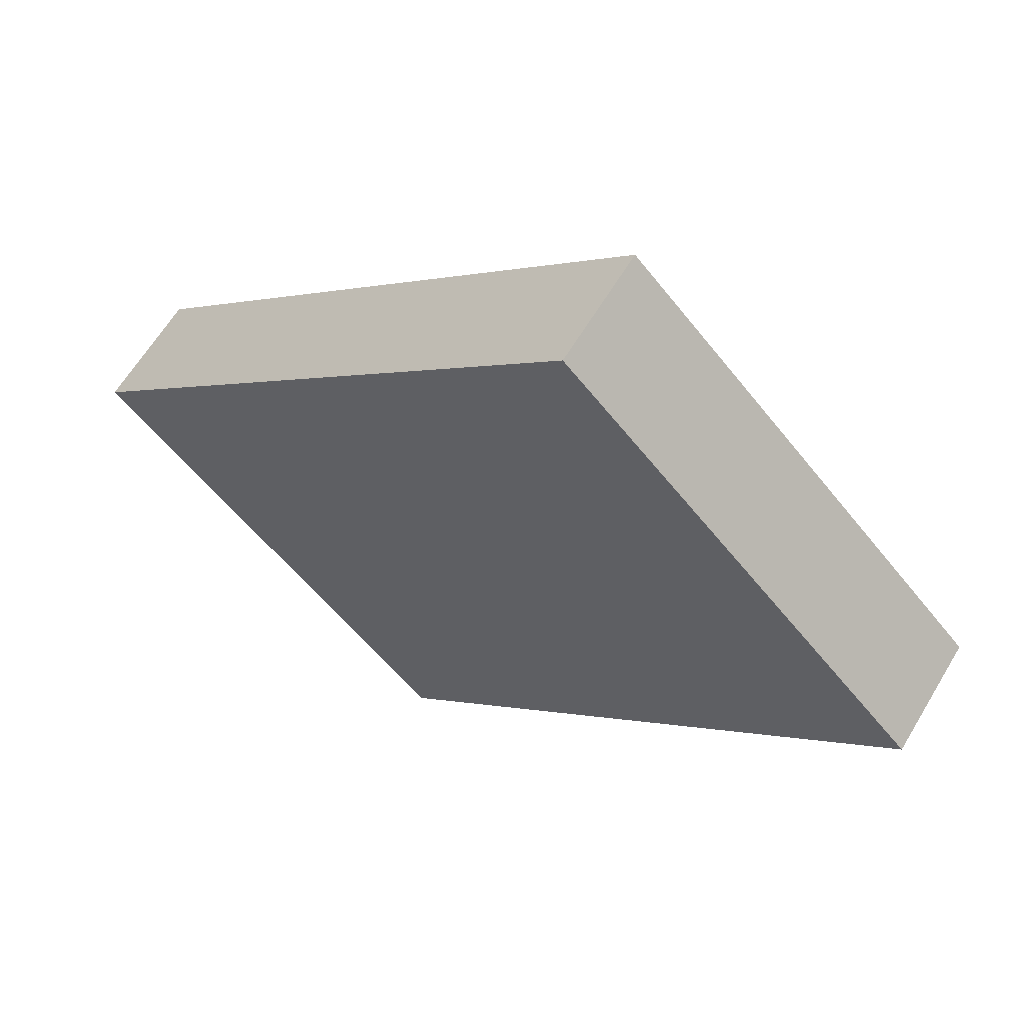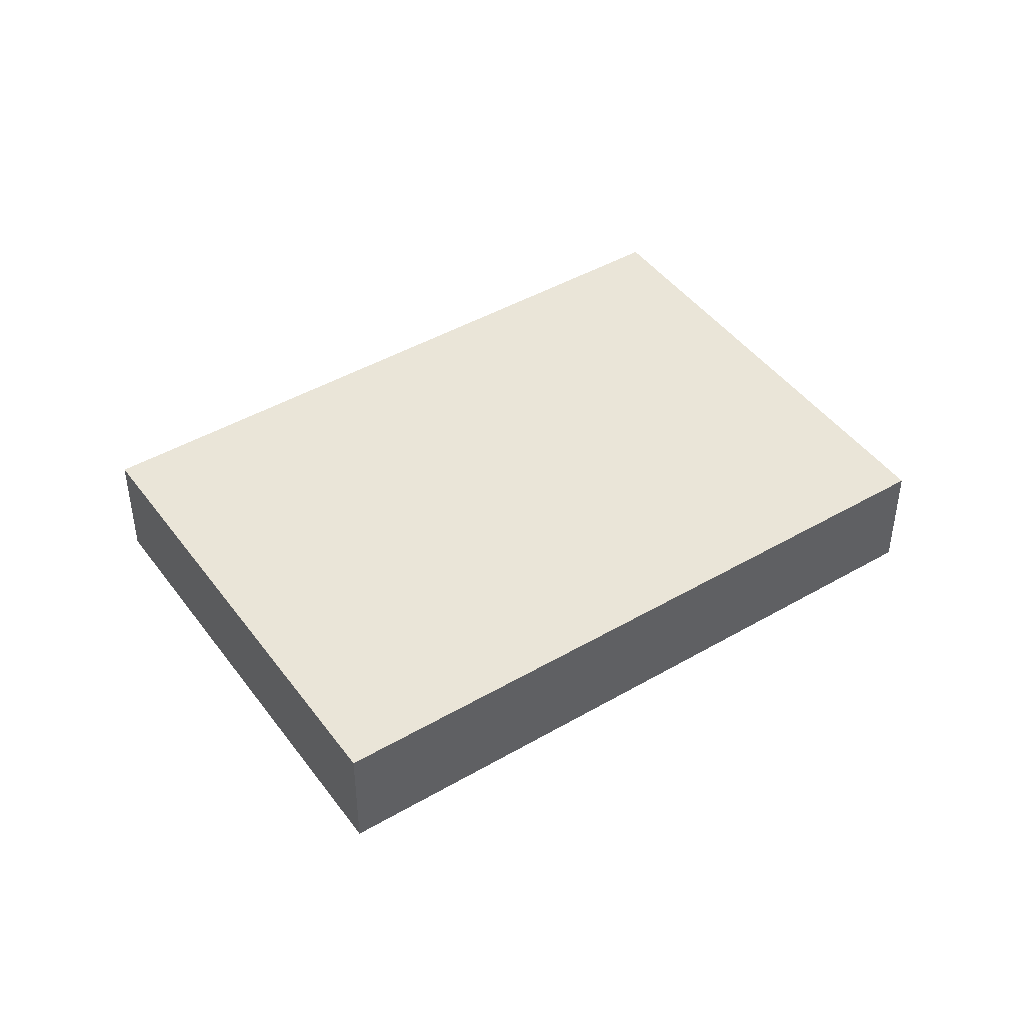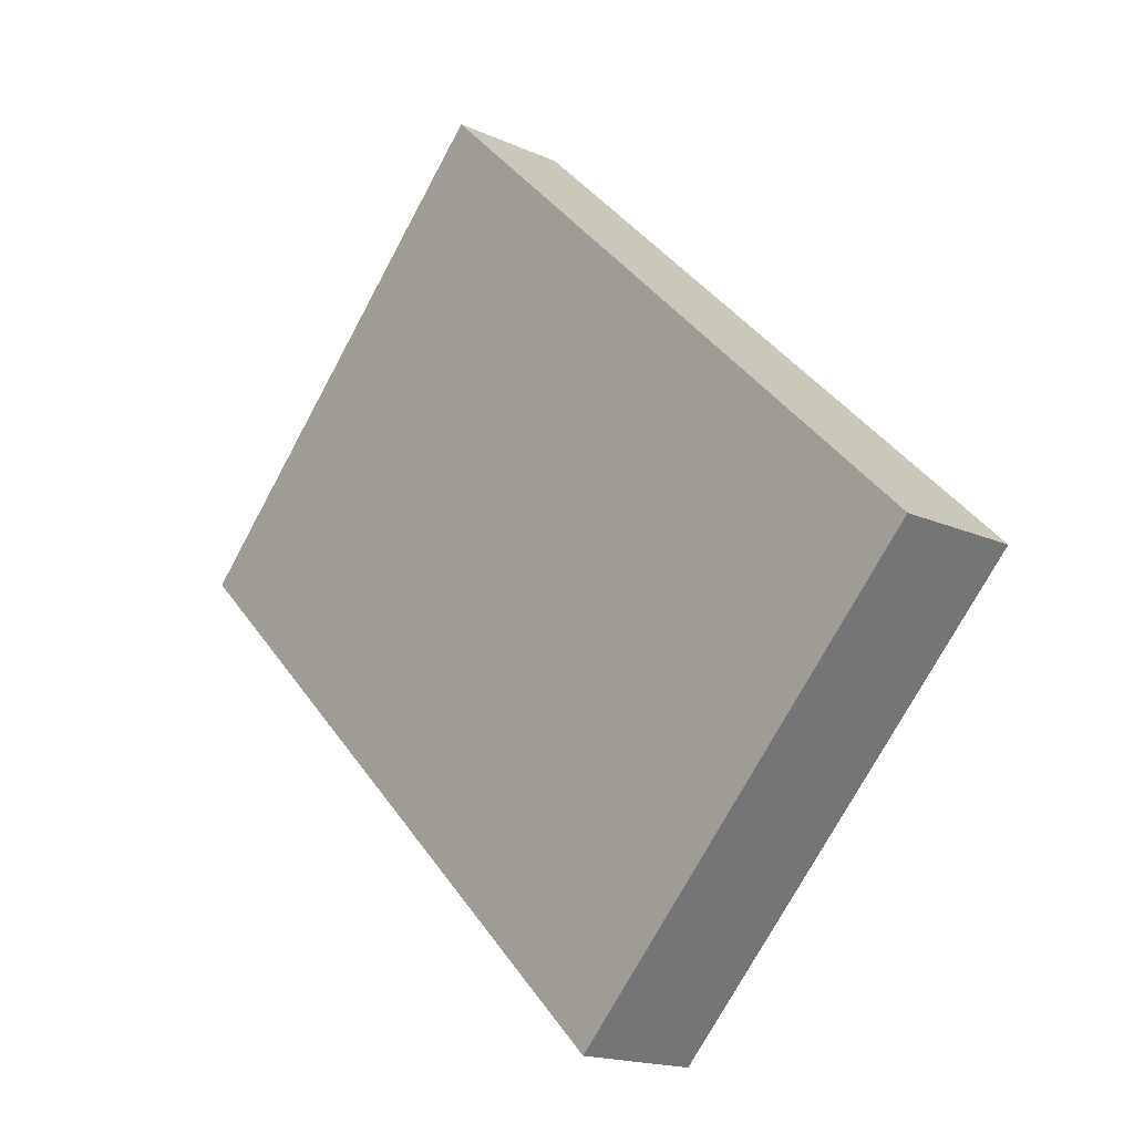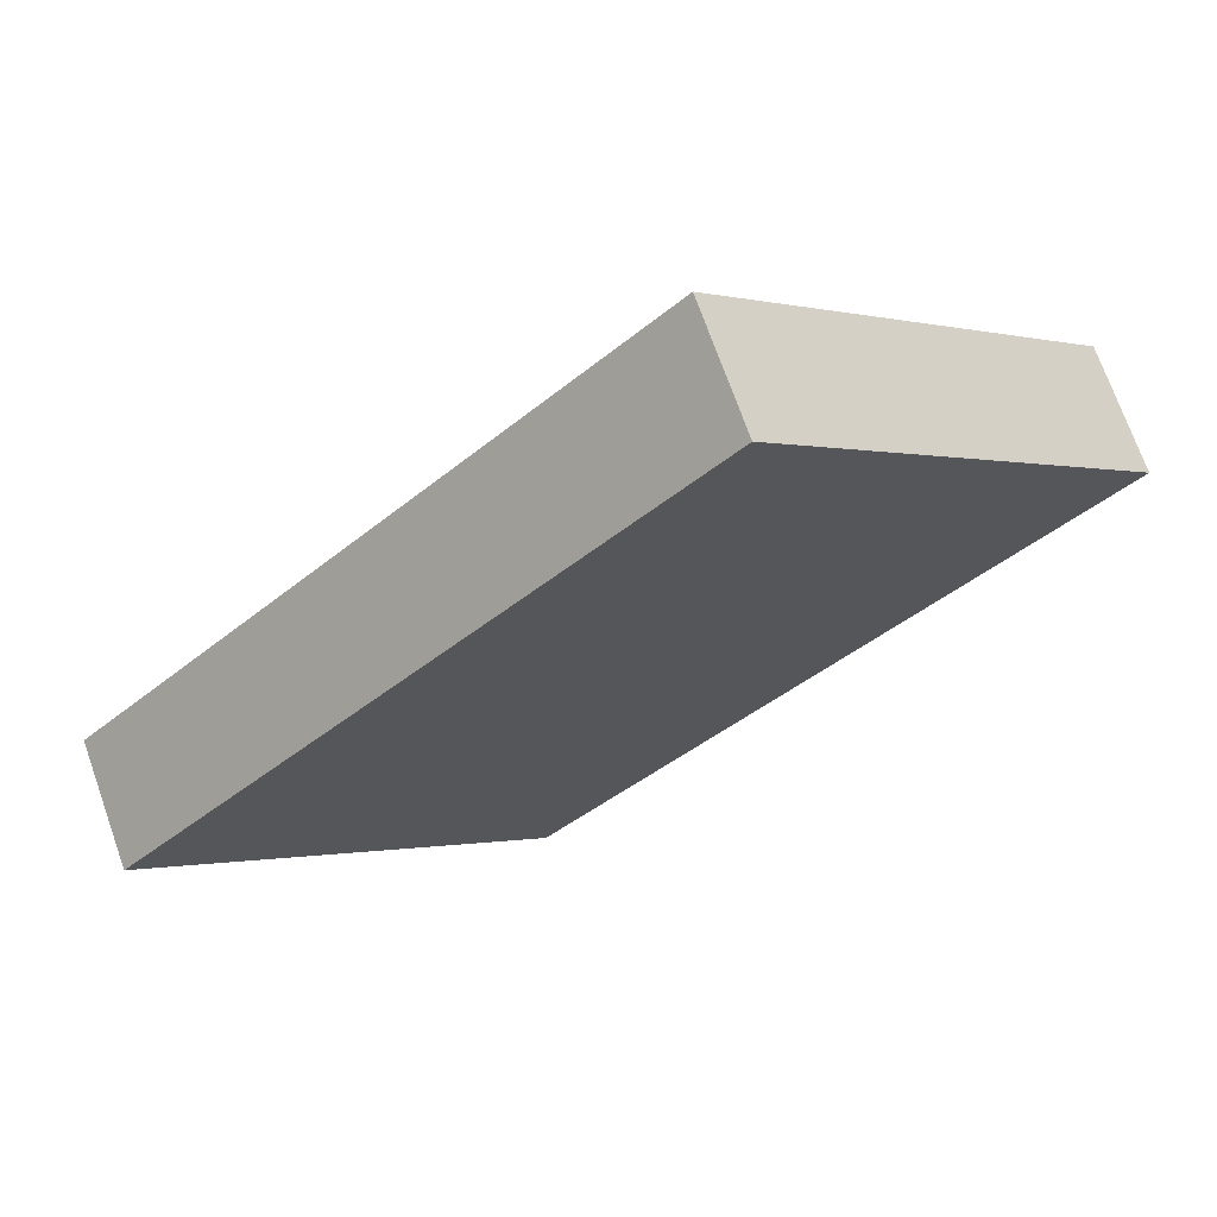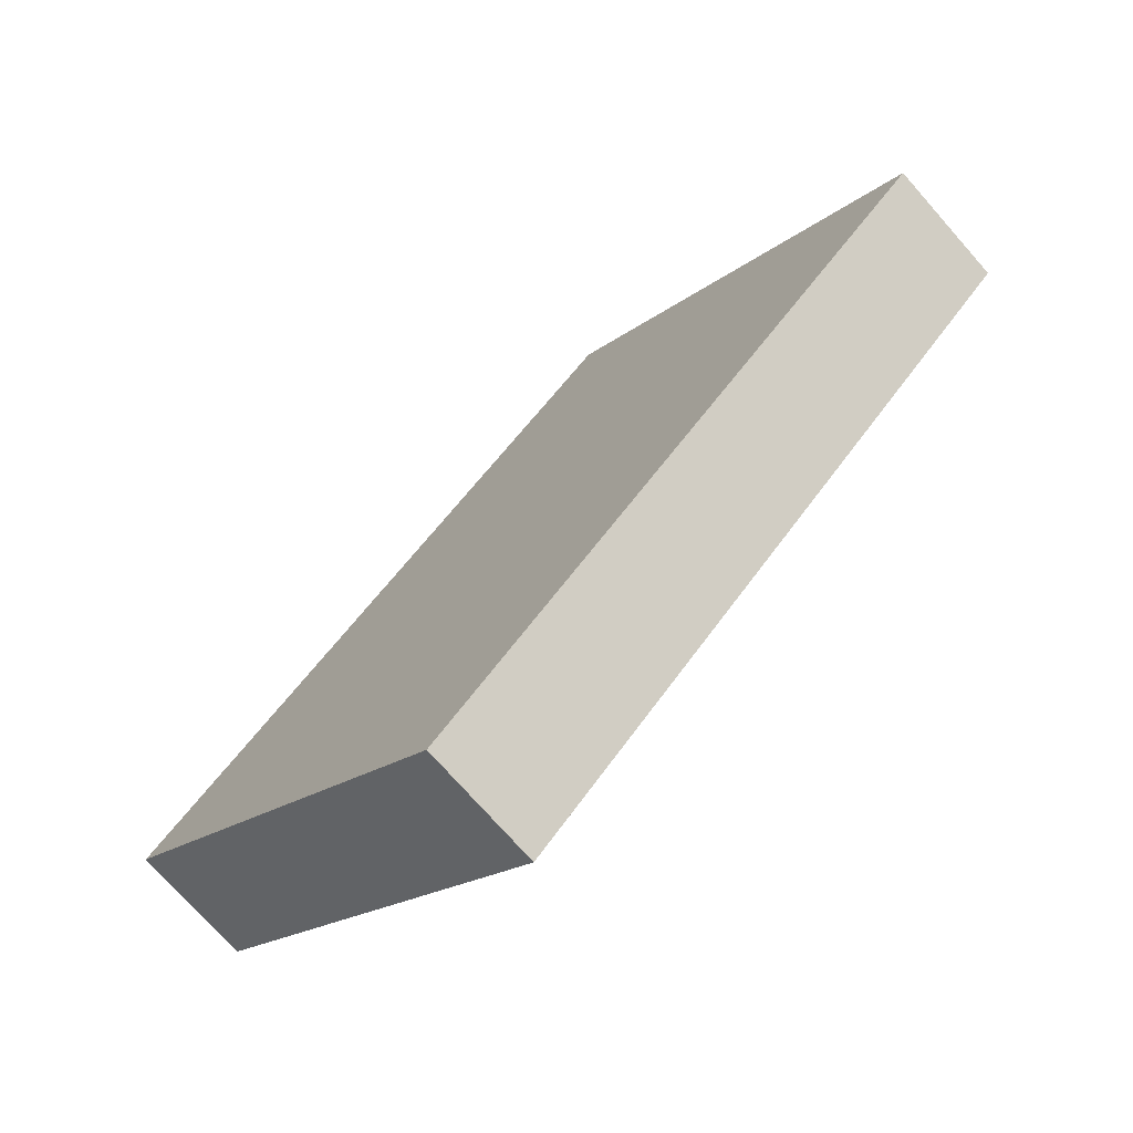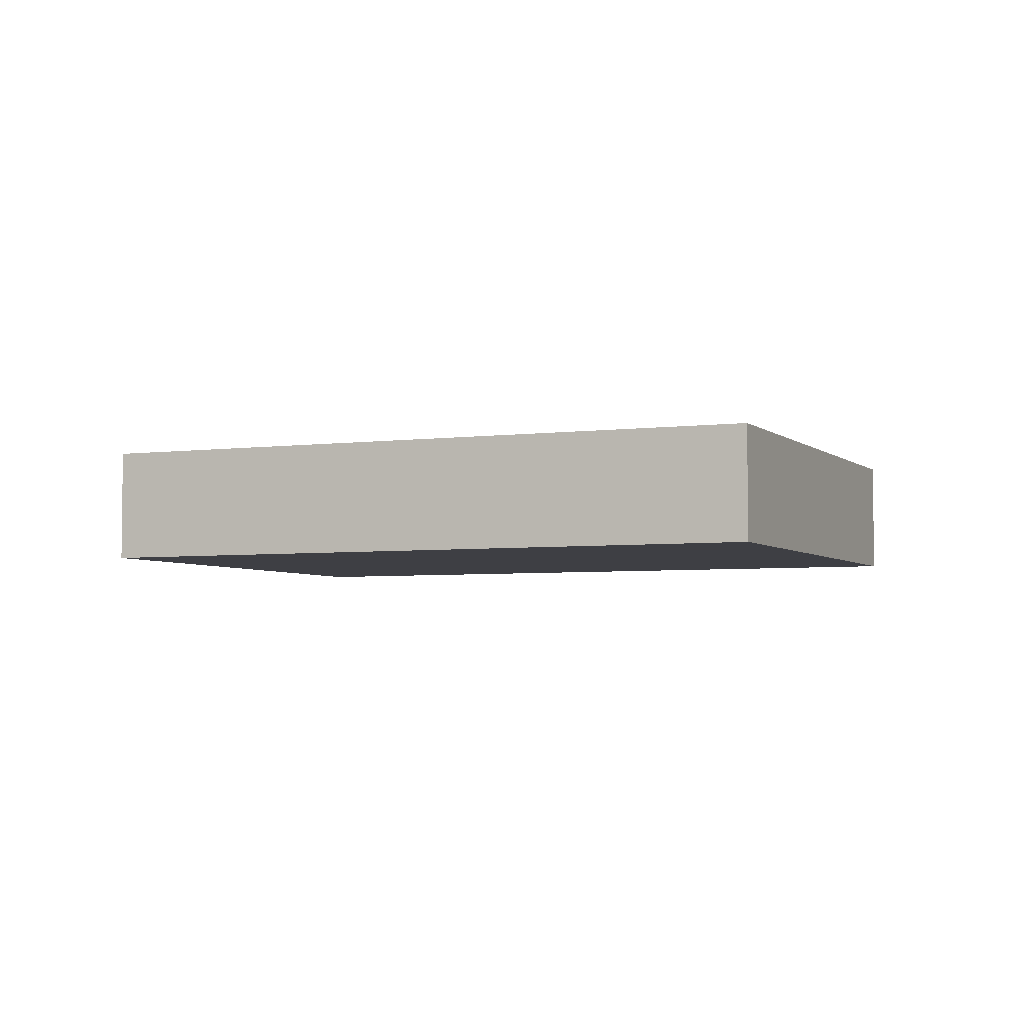
<metadata>
{"format":"obj","ext":"obj","renderer":"f3d","projection":"perspective","resolution":1024,"background":"white","views":[{"elev":62.4,"azim":30.8,"up":"+Z"},{"elev":44.7,"azim":101.9,"up":"+Y"},{"elev":-17.0,"azim":-132.2,"up":"+Z"},{"elev":71.5,"azim":-19.5,"up":"+Z"},{"elev":-73.8,"azim":41.4,"up":"+Z"},{"elev":-4.4,"azim":-20.7,"up":"+Y"}]}
</metadata>
<code>
v  9.135 -5.427e-16 8.862
v  6.241 3.932e-16 -6.421
v  15.4 -1.489e-16 2.432
v  0 0 0
v  9.136 2.046 8.862
v  4.353e-05 2.046 -6.488e-05
v  15.4 2.046 2.432
v  6.241 2.046 -6.421
g defaultobject
f 1 2 3
f 2 1 4
f 5 4 1
f 4 5 6
f 3 5 1
f 5 3 7
f 2 7 3
f 7 2 8
f 6 2 4
f 2 6 8
f 5 8 6
f 8 5 7

</code>
